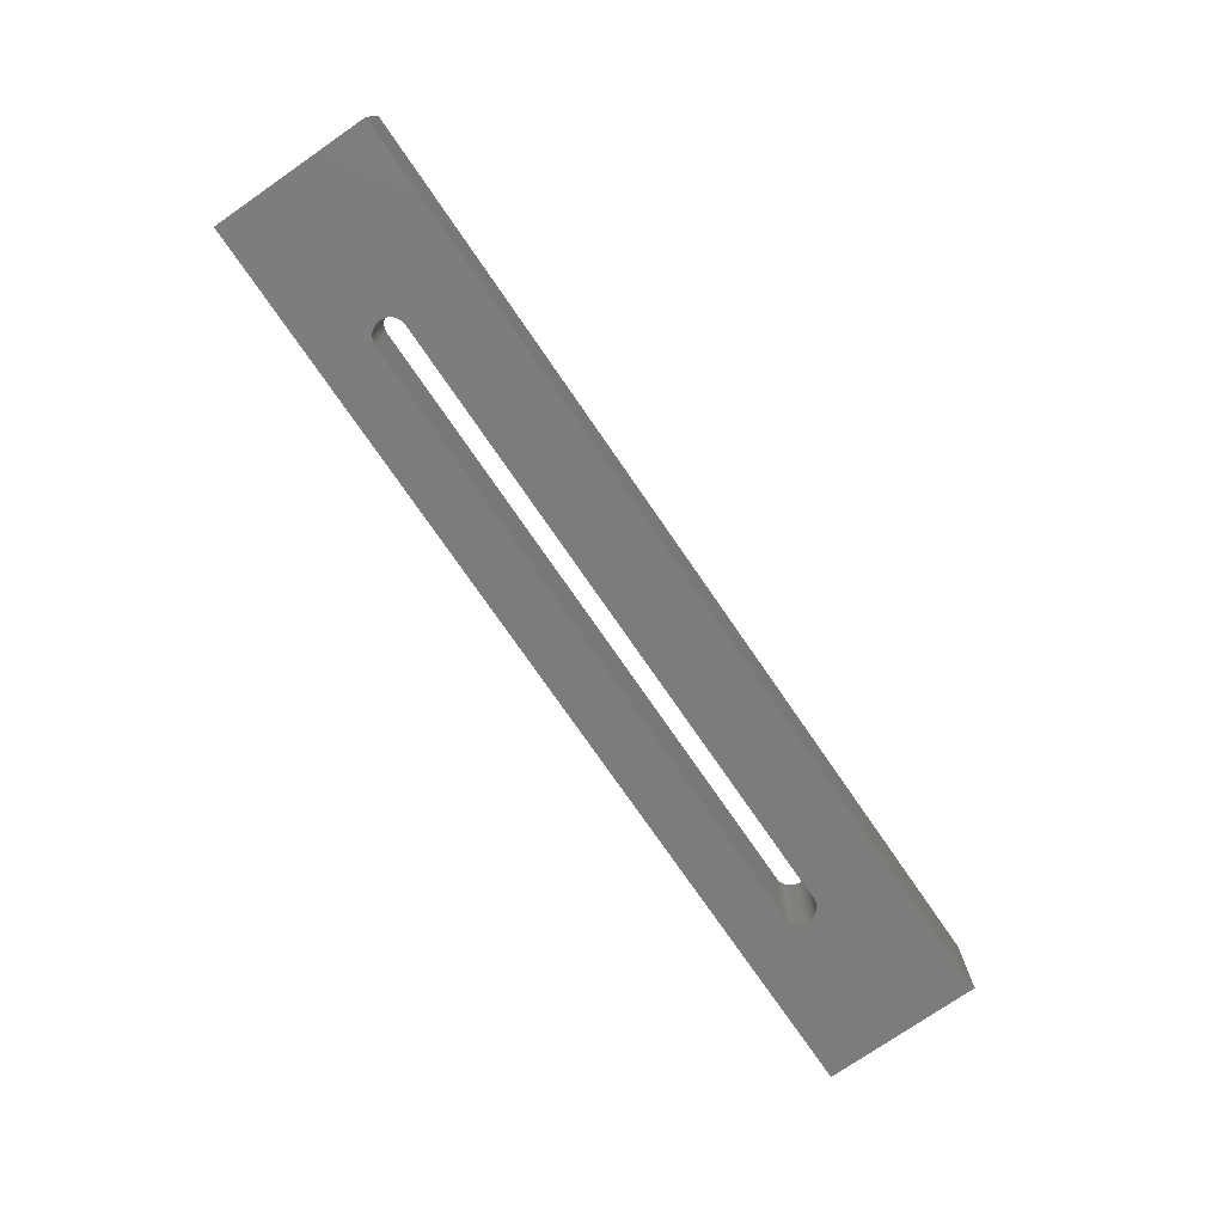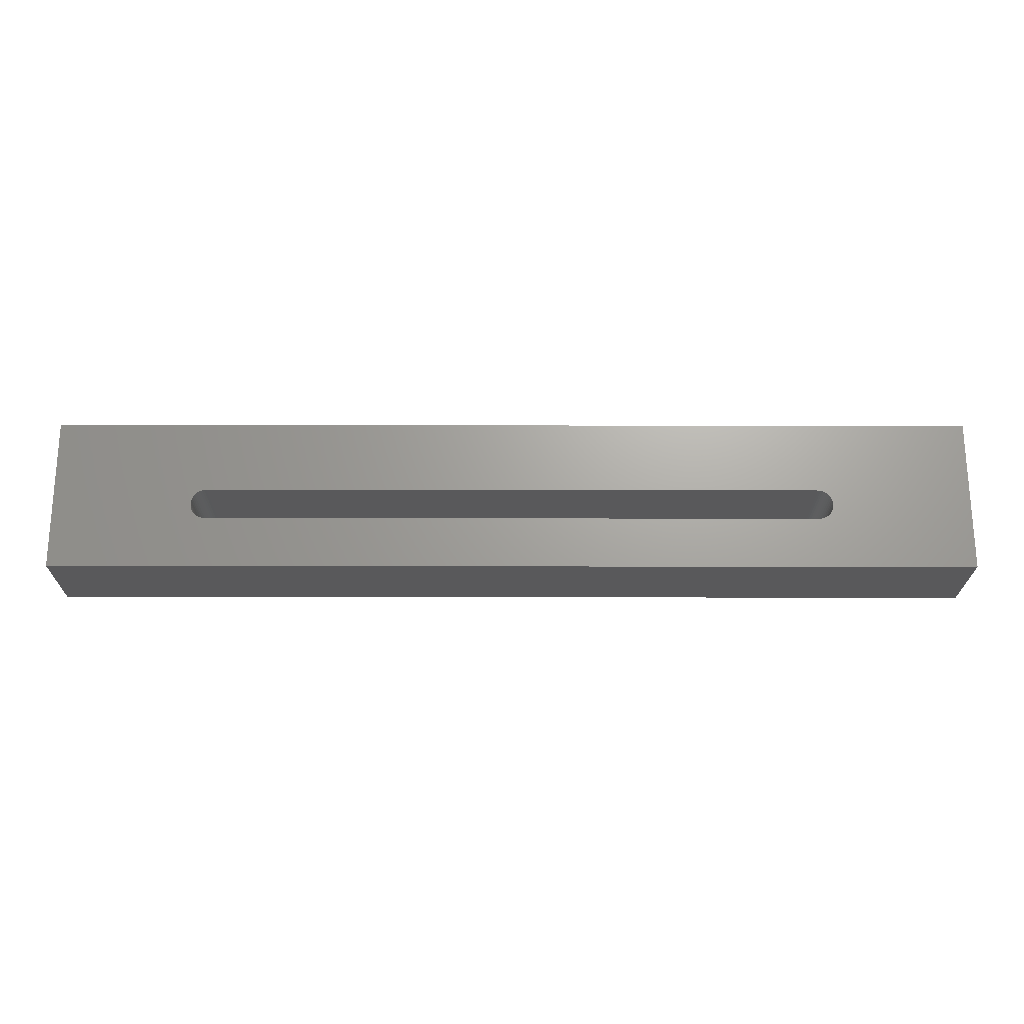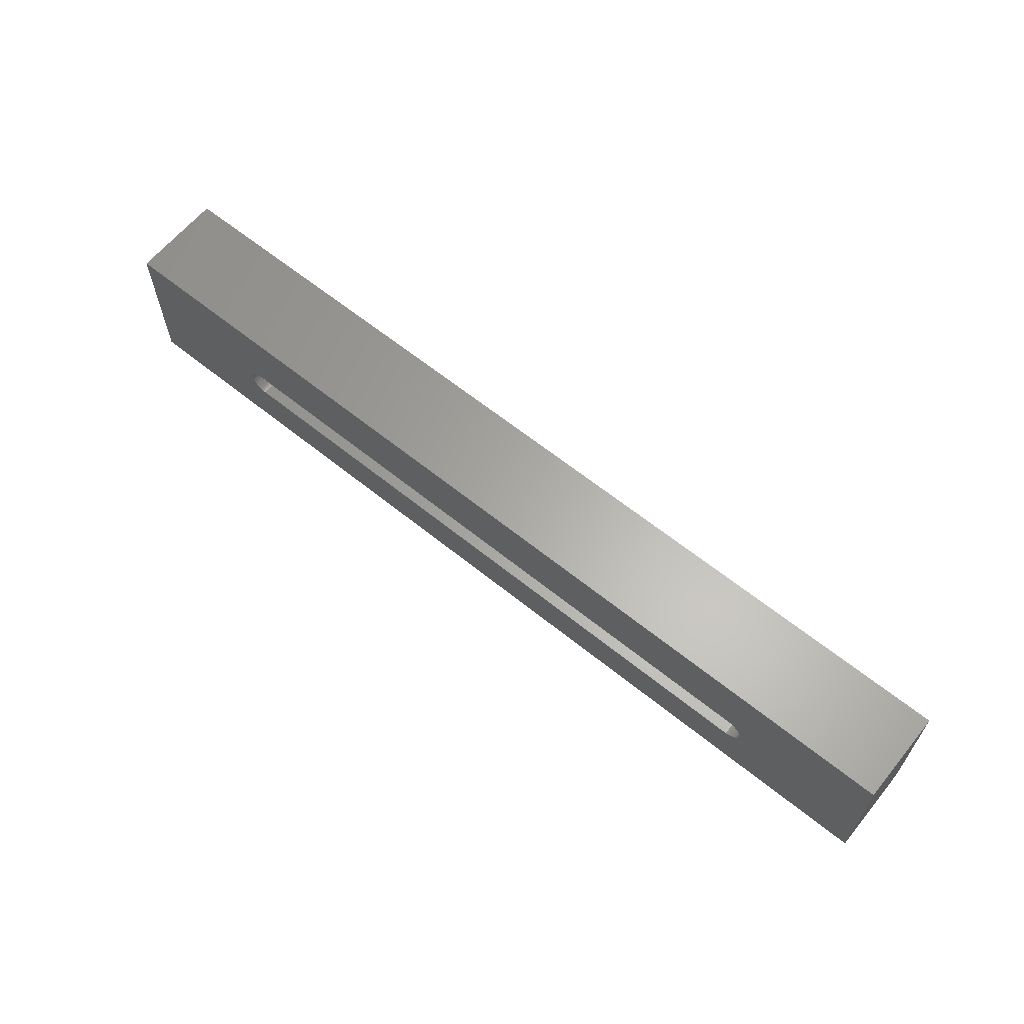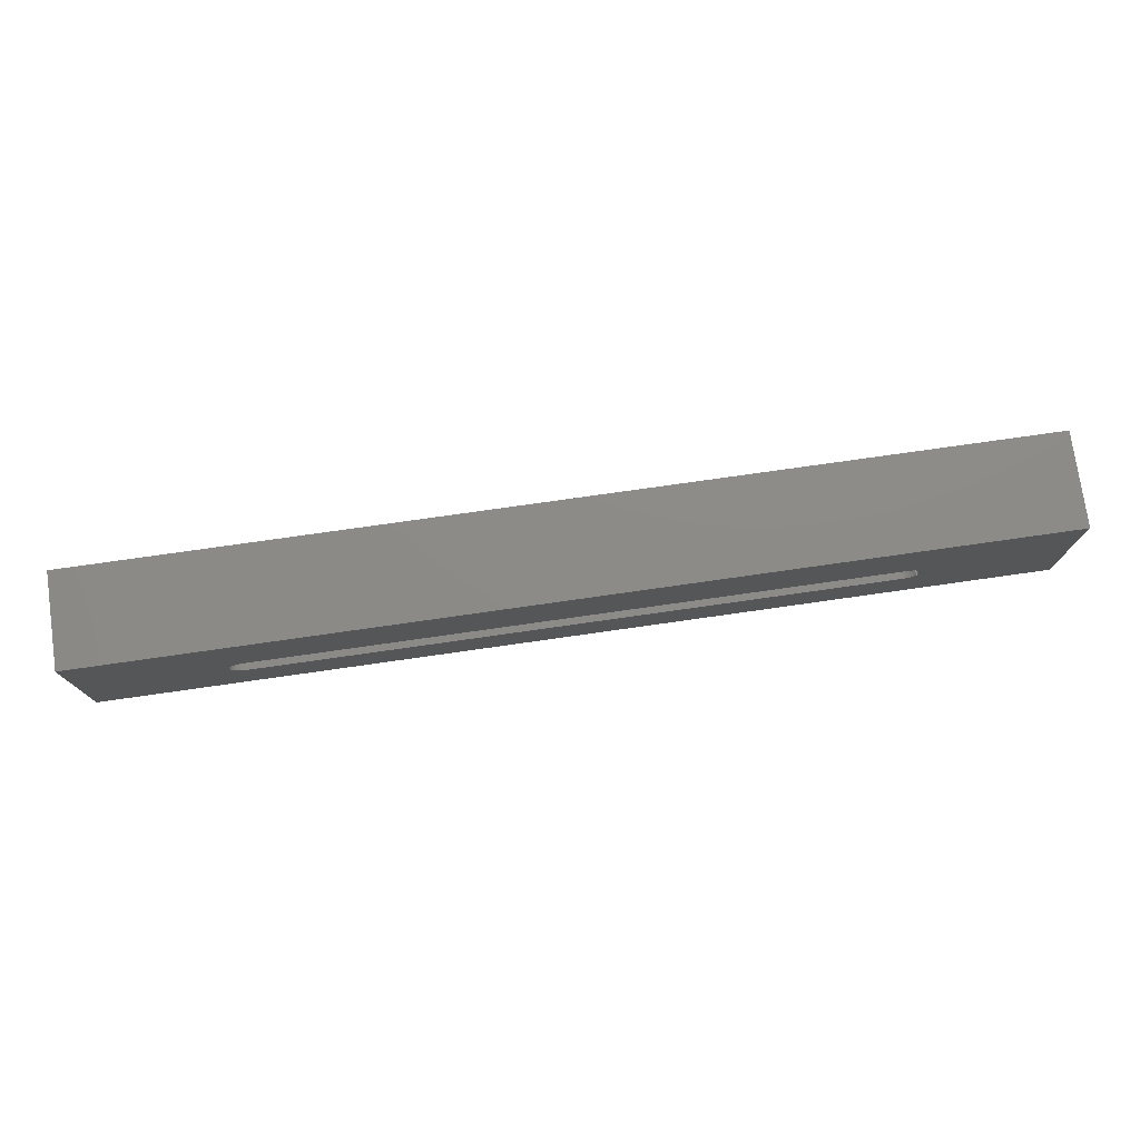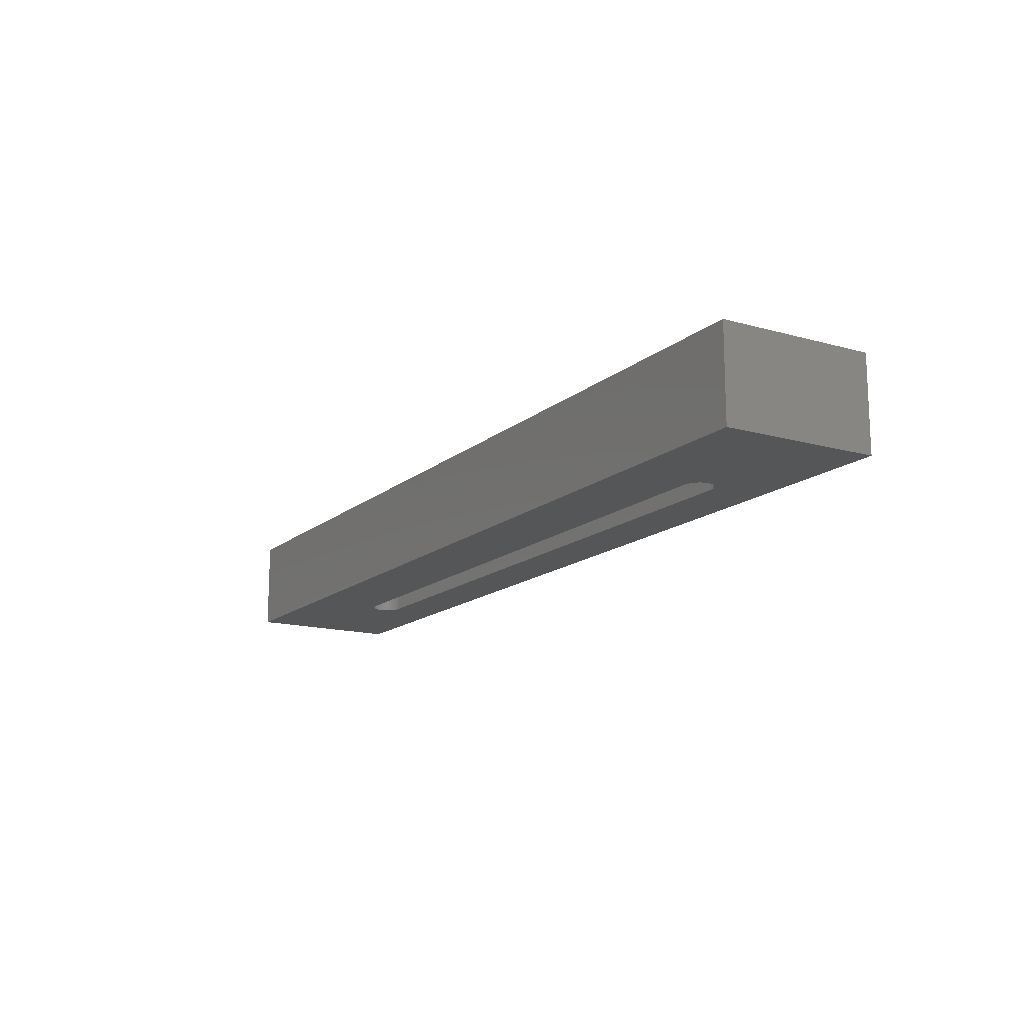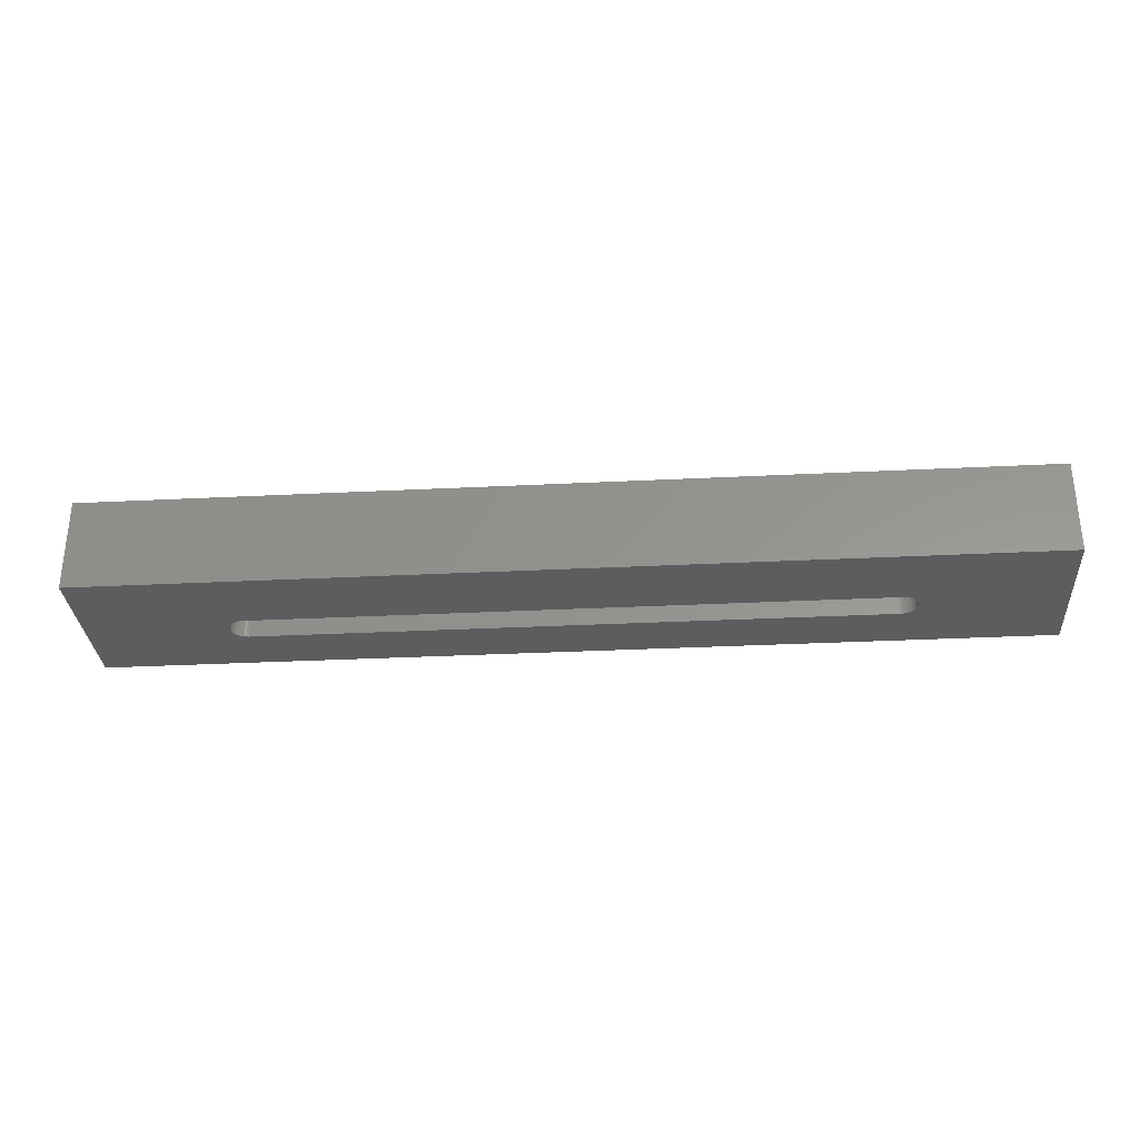
<metadata>
{"format":"stl","ext":"stl","renderer":"f3d","projection":"perspective","resolution":1024,"background":"white","views":[{"elev":-75.8,"azim":124.6,"up":"+Z"},{"elev":-22.1,"azim":179.8,"up":"+Y"},{"elev":63.1,"azim":-140.8,"up":"+Y"},{"elev":76.1,"azim":-8.1,"up":"+Y"},{"elev":-15.0,"azim":-121.0,"up":"+Z"},{"elev":-31.2,"azim":-175.9,"up":"+Z"}]}
</metadata>
<code>
# stl→obj: 102 verts, 204 faces
v 180 0 18
v 180 30 0
v 180 30 18
v 180 0 0
v 153 13.42 18
v 153 13 18
v 152.9 13.83 18
v 152.7 14.22 18
v 152.5 14.59 18
v 152.3 14.93 18
v 152 15.23 18
v 151.7 15.49 18
v 151.3 15.7 18
v 150.9 15.85 18
v 150.5 15.95 18
v 150.1 16 18
v 30.1 16 18
v 0 30 18
v 0 0 18
v 27.01 13.21 18
v 27.07 13.62 18
v 27.18 14.03 18
v 27.35 14.41 18
v 27.57 14.76 18
v 27.84 15.08 18
v 28.15 15.36 18
v 28.5 15.6 18
v 28.88 15.78 18
v 29.27 15.91 18
v 29.69 15.98 18
v 153 12.58 18
v 152.9 12.17 18
v 152.7 11.78 18
v 152.5 11.41 18
v 152.3 11.07 18
v 152 10.77 18
v 151.7 10.51 18
v 151.3 10.3 18
v 150.9 10.15 18
v 150.5 10.05 18
v 150.1 10 18
v 30.1 10 18
v 29.69 10.02 18
v 27.01 12.79 18
v 27.07 12.38 18
v 27.18 11.97 18
v 27.35 11.59 18
v 27.57 11.24 18
v 27.84 10.92 18
v 29.27 10.09 18
v 28.88 10.22 18
v 28.5 10.4 18
v 28.15 10.64 18
v 153 13.42 0
v 153 13 0
v 153 12.58 0
v 152.9 12.17 0
v 152.7 11.78 0
v 152.5 11.41 0
v 152.3 11.07 0
v 152 10.77 0
v 151.7 10.51 0
v 151.3 10.3 0
v 150.9 10.15 0
v 150.5 10.05 0
v 150.1 10 0
v 30.1 10 0
v 0 0 0
v 27.01 12.79 0
v 27.01 13.21 0
v 27.07 12.38 0
v 27.18 11.97 0
v 27.35 11.59 0
v 27.57 11.24 0
v 27.84 10.92 0
v 28.15 10.64 0
v 28.5 10.4 0
v 28.88 10.22 0
v 29.27 10.09 0
v 29.69 10.02 0
v 152.9 13.83 0
v 152.7 14.22 0
v 152.5 14.59 0
v 152.3 14.93 0
v 152 15.23 0
v 151.7 15.49 0
v 151.3 15.7 0
v 150.9 15.85 0
v 150.5 15.95 0
v 150.1 16 0
v 30.1 16 0
v 0 30 0
v 29.69 15.98 0
v 27.07 13.62 0
v 27.18 14.03 0
v 27.35 14.41 0
v 27.57 14.76 0
v 27.84 15.08 0
v 28.15 15.36 0
v 29.27 15.91 0
v 28.88 15.78 0
v 28.5 15.6 0
f 1 2 3
f 2 1 4
f 5 1 3
f 1 5 6
f 3 7 5
f 3 8 7
f 3 9 8
f 3 10 9
f 3 11 10
f 3 12 11
f 3 13 12
f 3 14 13
f 3 15 14
f 3 16 15
f 3 17 16
f 18 17 3
f 19 20 18
f 21 18 20
f 22 18 21
f 23 18 22
f 24 18 23
f 25 18 24
f 26 18 25
f 27 18 26
f 28 18 27
f 29 18 28
f 30 18 29
f 17 18 30
f 31 1 6
f 32 1 31
f 33 1 32
f 34 1 33
f 35 1 34
f 36 1 35
f 37 1 36
f 38 1 37
f 39 1 38
f 40 1 39
f 41 1 40
f 42 1 41
f 19 42 43
f 20 19 44
f 44 19 45
f 45 19 46
f 46 19 47
f 47 19 48
f 48 19 49
f 42 19 1
f 50 19 43
f 51 19 50
f 52 19 51
f 53 19 52
f 49 19 53
f 54 4 55
f 4 56 55
f 4 57 56
f 4 58 57
f 4 59 58
f 4 60 59
f 4 61 60
f 4 62 61
f 4 63 62
f 4 64 63
f 4 65 64
f 4 66 65
f 4 67 66
f 68 67 4
f 69 68 70
f 71 68 69
f 72 68 71
f 73 68 72
f 74 68 73
f 75 68 74
f 76 68 75
f 77 68 76
f 78 68 77
f 79 68 78
f 80 68 79
f 67 68 80
f 4 54 2
f 81 2 54
f 82 2 81
f 83 2 82
f 84 2 83
f 85 2 84
f 86 2 85
f 87 2 86
f 88 2 87
f 89 2 88
f 90 2 89
f 91 2 90
f 92 91 93
f 92 70 68
f 70 92 94
f 94 92 95
f 95 92 96
f 96 92 97
f 97 92 98
f 98 92 99
f 91 92 2
f 100 92 93
f 101 92 100
f 102 92 101
f 99 92 102
f 68 18 92
f 18 68 19
f 2 18 3
f 18 2 92
f 68 1 19
f 1 68 4
f 44 70 20
f 70 44 69
f 64 40 39
f 40 64 65
f 90 15 16
f 15 90 89
f 49 74 48
f 74 49 75
f 45 69 44
f 69 45 71
f 24 98 25
f 98 24 97
f 66 42 41
f 42 66 67
f 61 35 60
f 35 61 36
f 65 41 40
f 41 65 66
f 21 95 22
f 95 21 94
f 101 29 28
f 29 101 100
f 91 16 17
f 16 91 90
f 98 26 25
f 26 98 99
f 84 11 85
f 11 84 10
f 63 39 38
f 39 63 64
f 62 38 37
f 38 62 63
f 46 71 45
f 71 46 72
f 79 51 50
f 51 79 78
f 80 50 43
f 50 80 79
f 67 43 42
f 43 67 80
f 60 34 59
f 34 60 35
f 58 32 57
f 32 58 33
f 88 13 14
f 13 88 87
f 76 49 53
f 49 76 75
f 54 7 81
f 7 54 5
f 93 17 30
f 17 93 91
f 59 33 58
f 33 59 34
f 55 5 54
f 5 55 6
f 82 9 83
f 9 82 8
f 56 6 55
f 6 56 31
f 48 73 47
f 73 48 74
f 61 37 36
f 37 61 62
f 86 11 12
f 11 86 85
f 81 8 82
f 8 81 7
f 99 27 26
f 27 99 102
f 78 52 51
f 52 78 77
f 102 28 27
f 28 102 101
f 20 94 21
f 94 20 70
f 57 31 56
f 31 57 32
f 23 97 24
f 97 23 96
f 22 96 23
f 96 22 95
f 100 30 29
f 30 100 93
f 87 12 13
f 12 87 86
f 89 14 15
f 14 89 88
f 47 72 46
f 72 47 73
f 77 53 52
f 53 77 76
f 83 10 84
f 10 83 9

</code>
